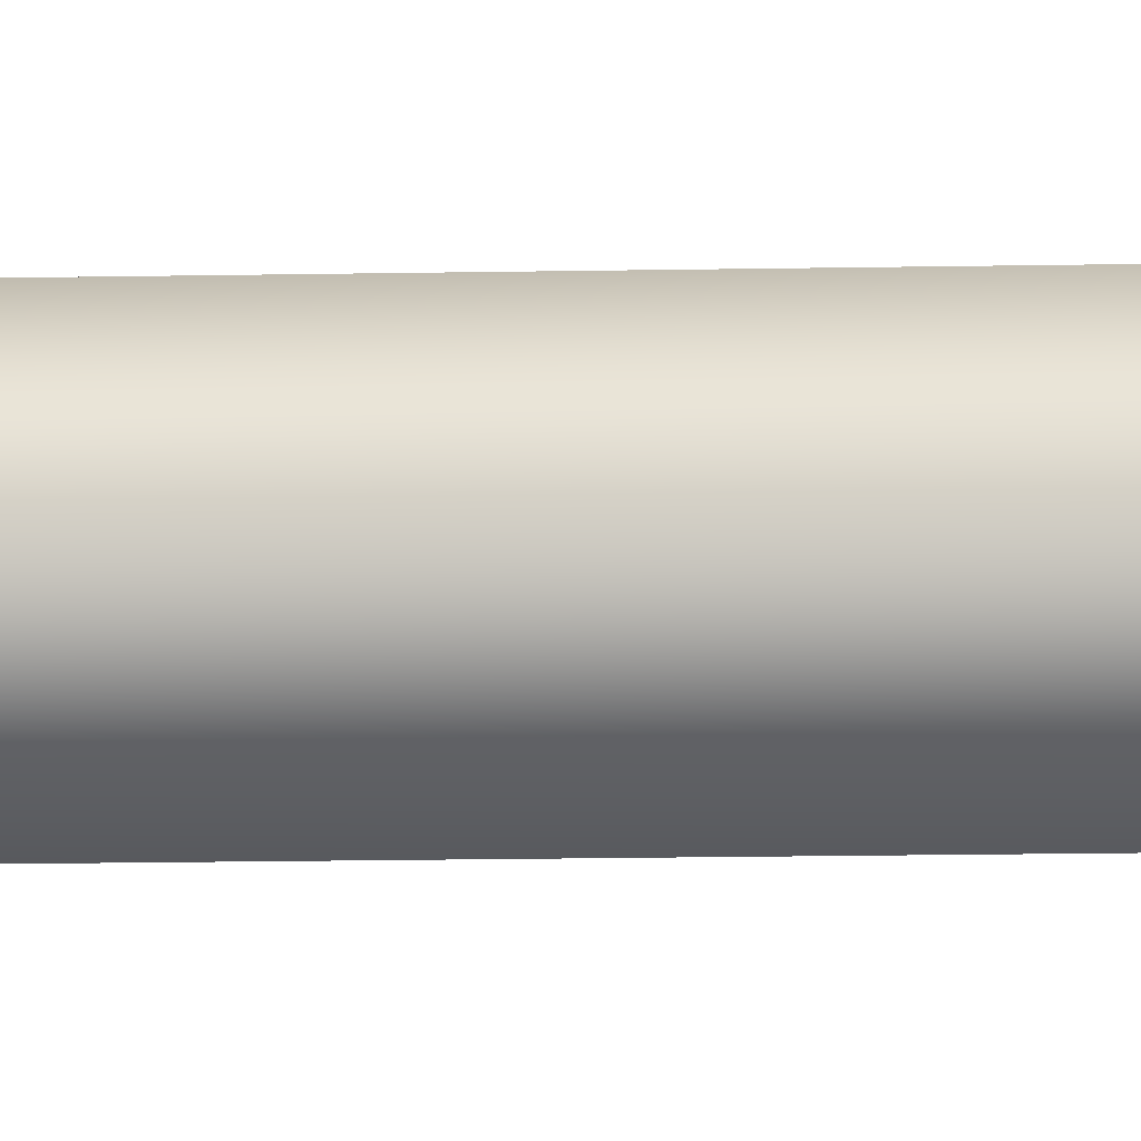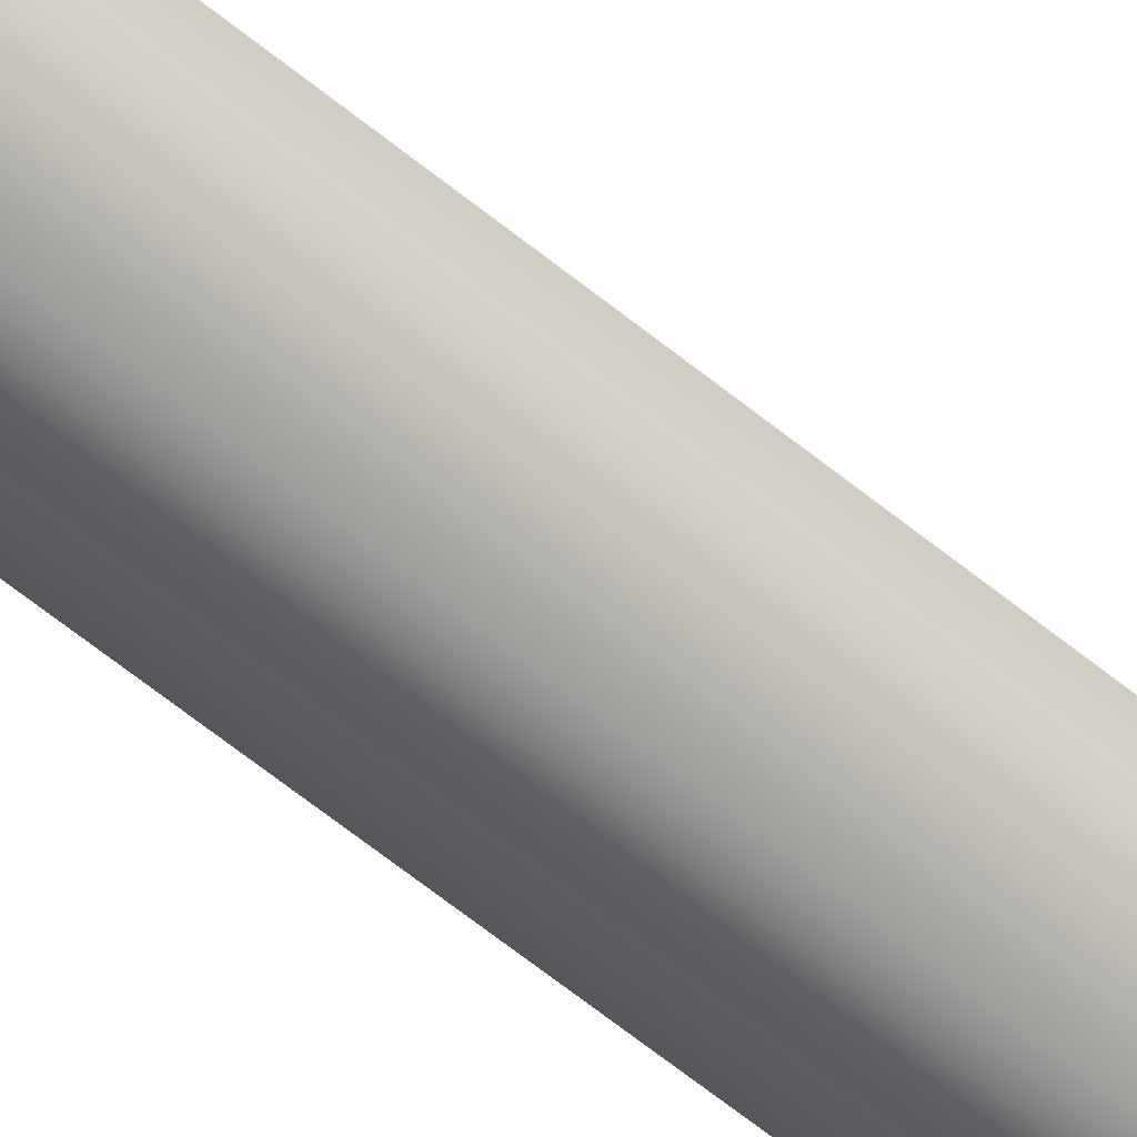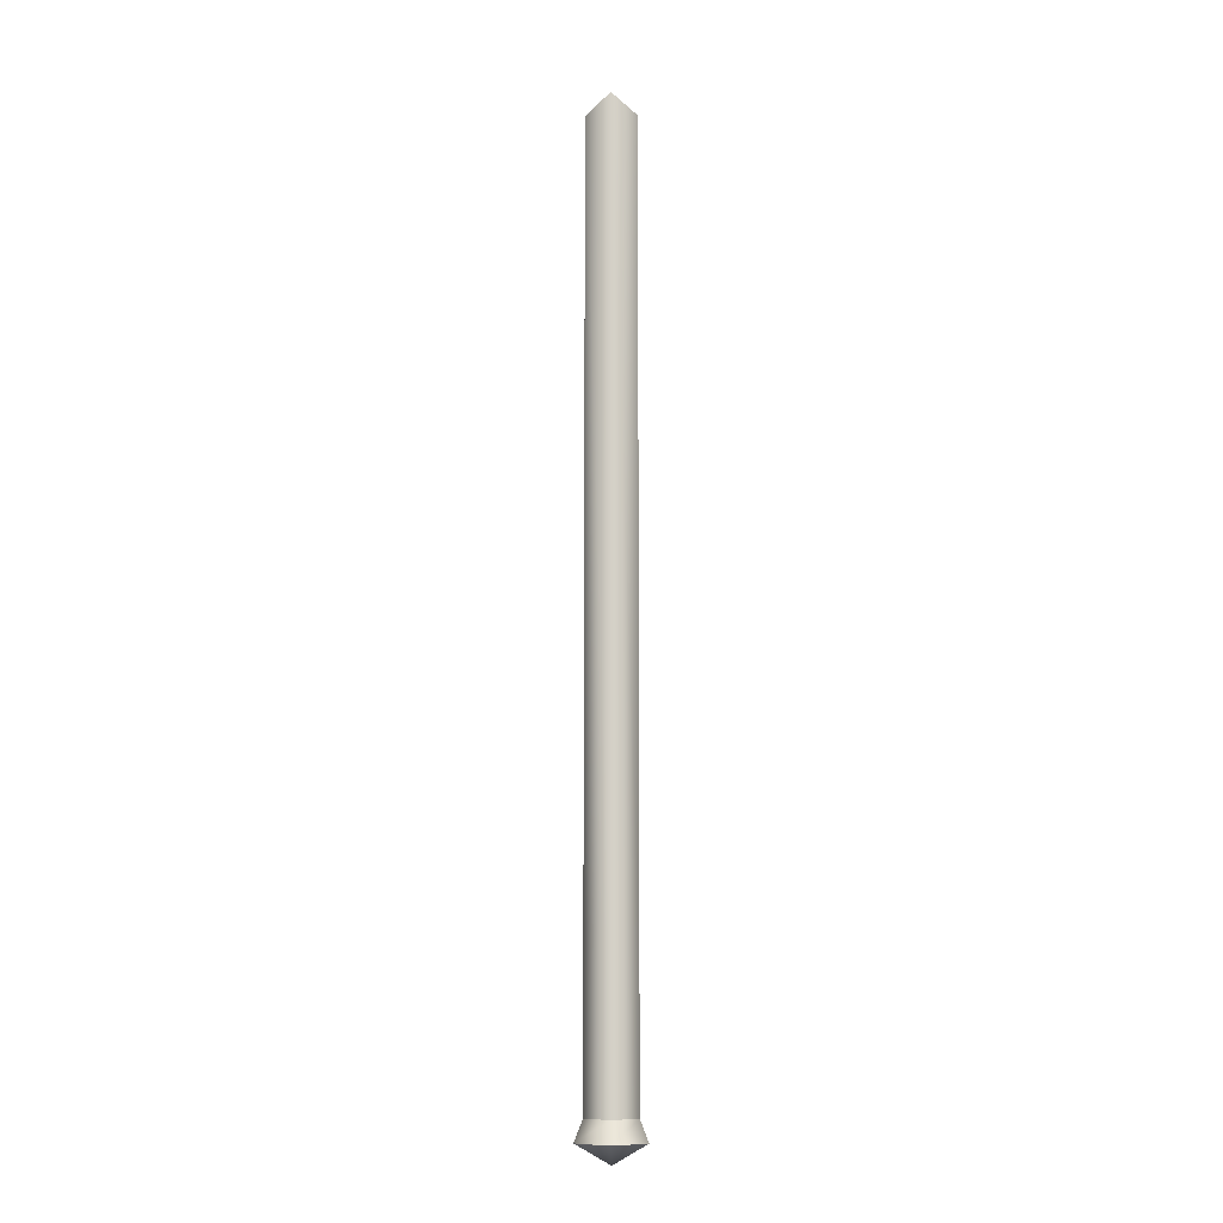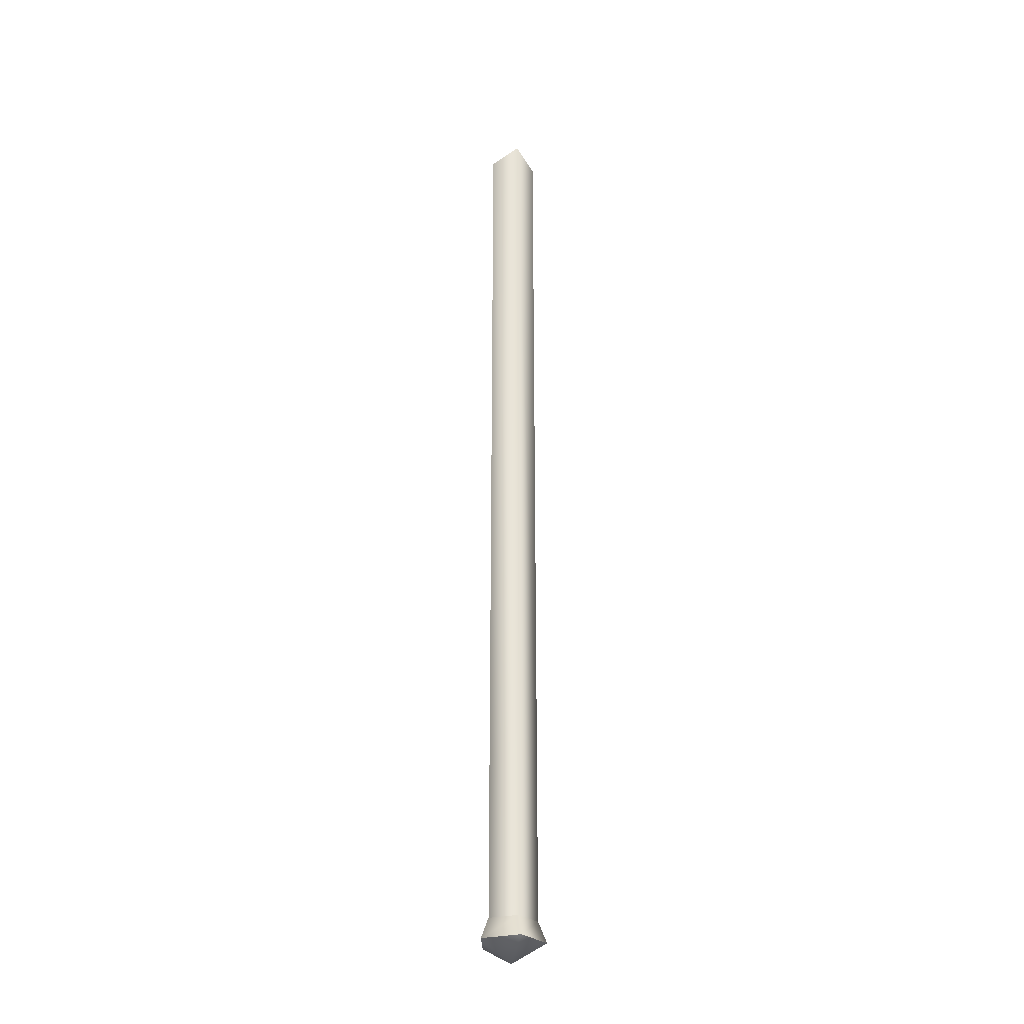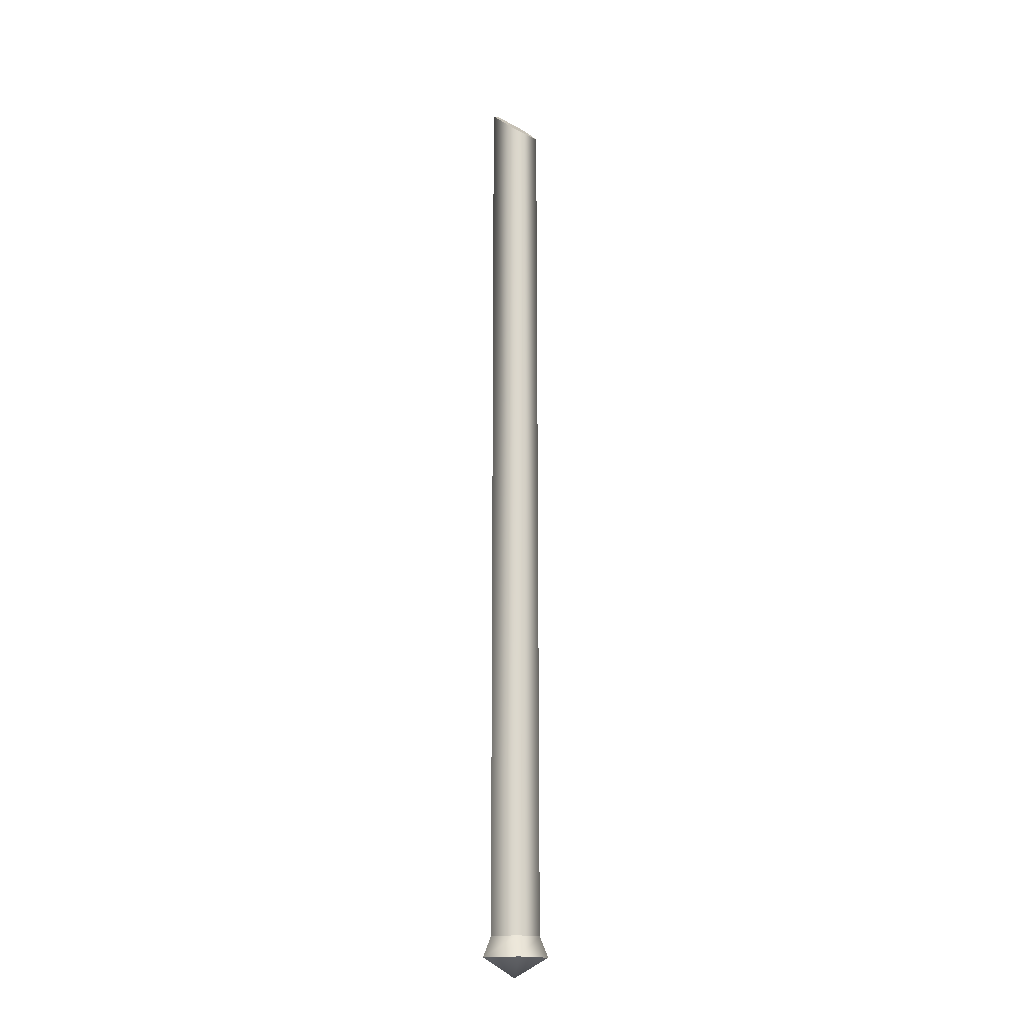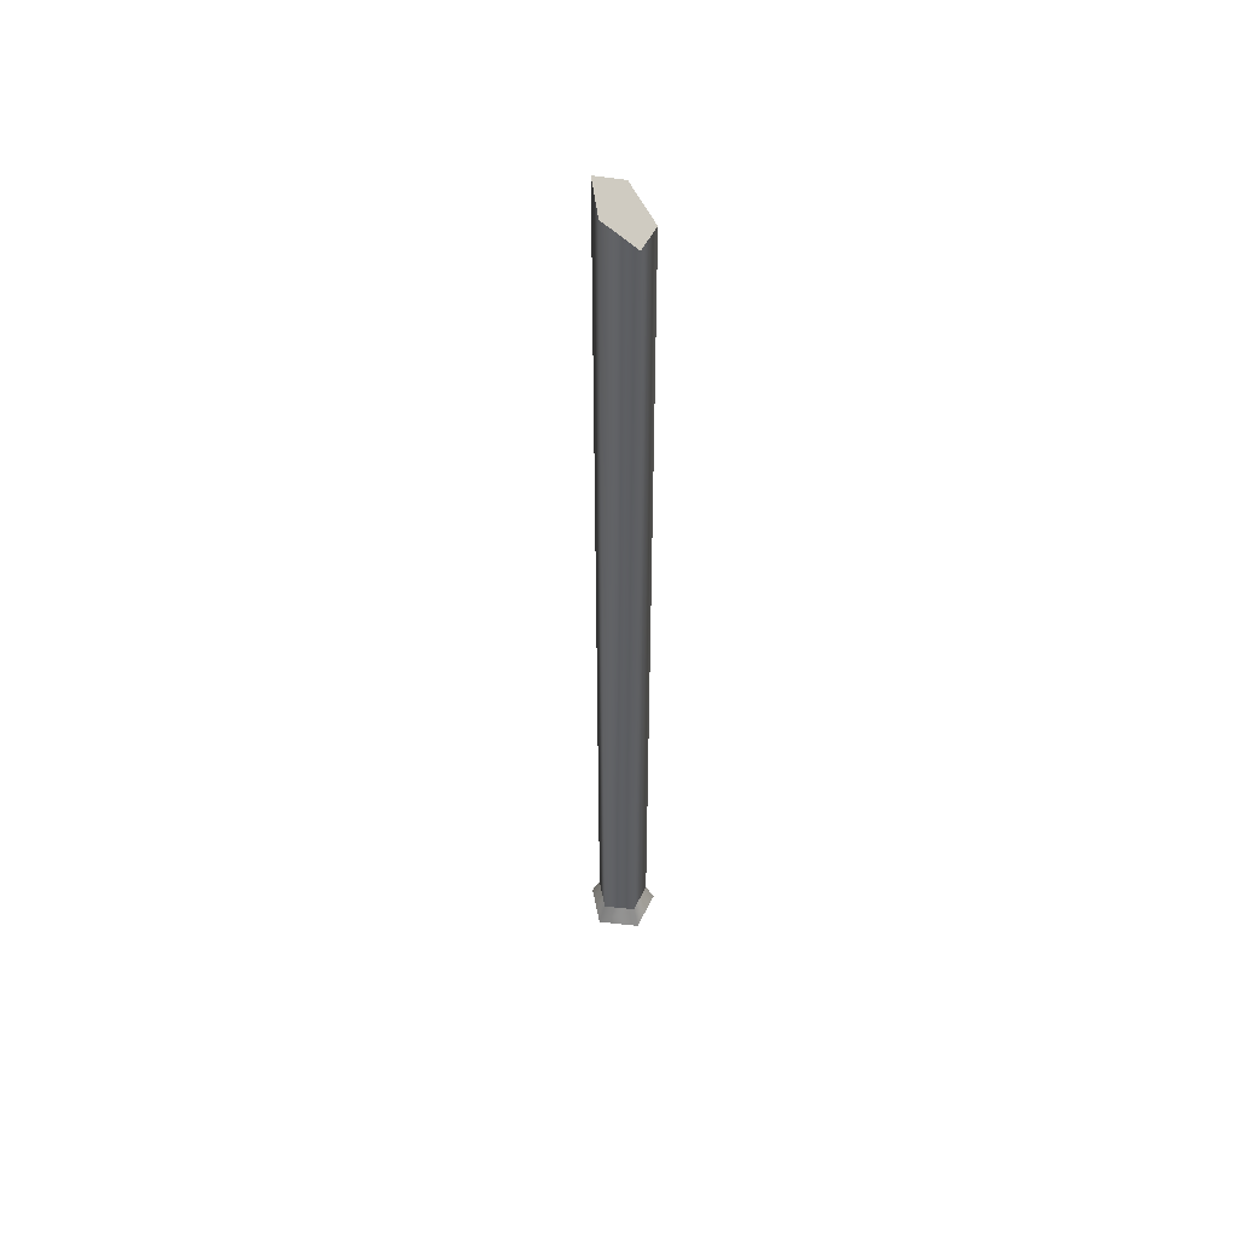
<metadata>
{"format":"obj","ext":"obj","renderer":"f3d","projection":"perspective","resolution":1024,"background":"white","views":[{"elev":-6.4,"azim":95.6,"up":"+Z"},{"elev":-53.2,"azim":47.5,"up":"+Z"},{"elev":-9.4,"azim":91.6,"up":"+Y"},{"elev":-28.7,"azim":73.6,"up":"+Y"},{"elev":-16.8,"azim":-133.9,"up":"+Y"},{"elev":50.2,"azim":-155.0,"up":"+Y"}]}
</metadata>
<code>
g default
v -0.1133 -12.21 -3e-06
v 0.6723 -10.75 2.418
v 2.429 -10.75 -3e-06
v 0.6723 -10.75 -2.418
v -2.17 -10.75 -1.494
v -2.17 -10.75 1.494
v 0.4788 -9.223 1.822
v 1.803 -9.223 -3e-06
v 0.4788 -9.223 -1.822
v -1.663 -9.223 -1.126
v -1.663 -9.223 1.126
v 0.4788 2.777 1.822
v 1.803 2.777 -1e-06
v 0.4788 2.777 -1.822
v -1.663 2.777 -1.126
v -1.663 2.777 1.126
v 0.4656 58.47 1.822
v 1.782 59.65 9e-06
v 0.4656 58.47 -1.822
v -1.664 56.57 -1.126
v -1.664 56.57 1.126
g Tr_Wea_Baton
f 1 3 2
f 1 4 3
f 1 5 4
f 1 6 5
f 1 2 6
f 8 7 2
f 2 3 8
f 9 8 3
f 3 4 9
f 10 9 4
f 4 5 10
f 11 10 5
f 5 6 11
f 7 11 6
f 6 2 7
f 20 18 19
f 20 21 18
f 17 18 21
f 7 8 12
f 13 12 8
f 8 9 13
f 14 13 9
f 9 10 14
f 15 14 10
f 10 11 15
f 16 15 11
f 11 7 16
f 12 16 7
f 14 15 19
f 20 19 15
f 13 14 18
f 19 18 14
f 15 16 20
f 21 20 16
f 12 13 17
f 18 17 13
f 16 12 21
f 17 21 12

</code>
